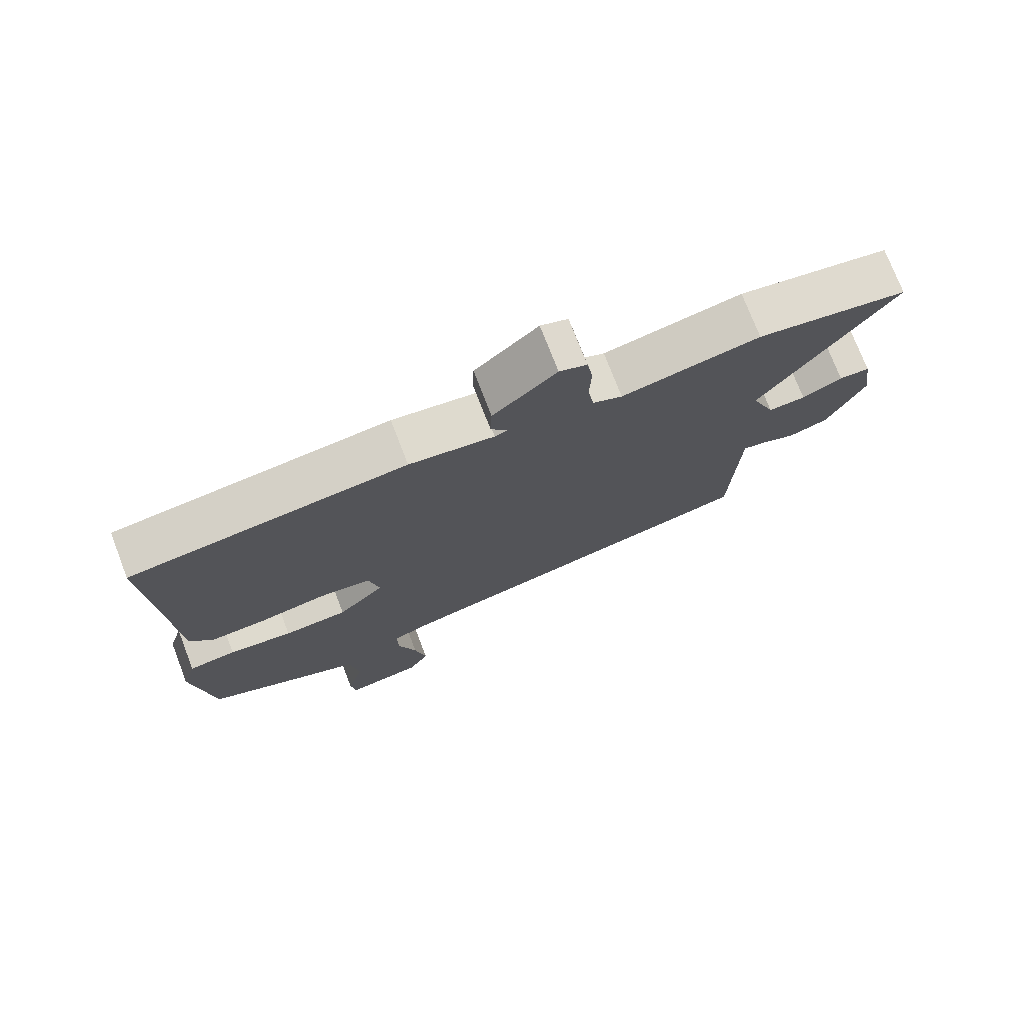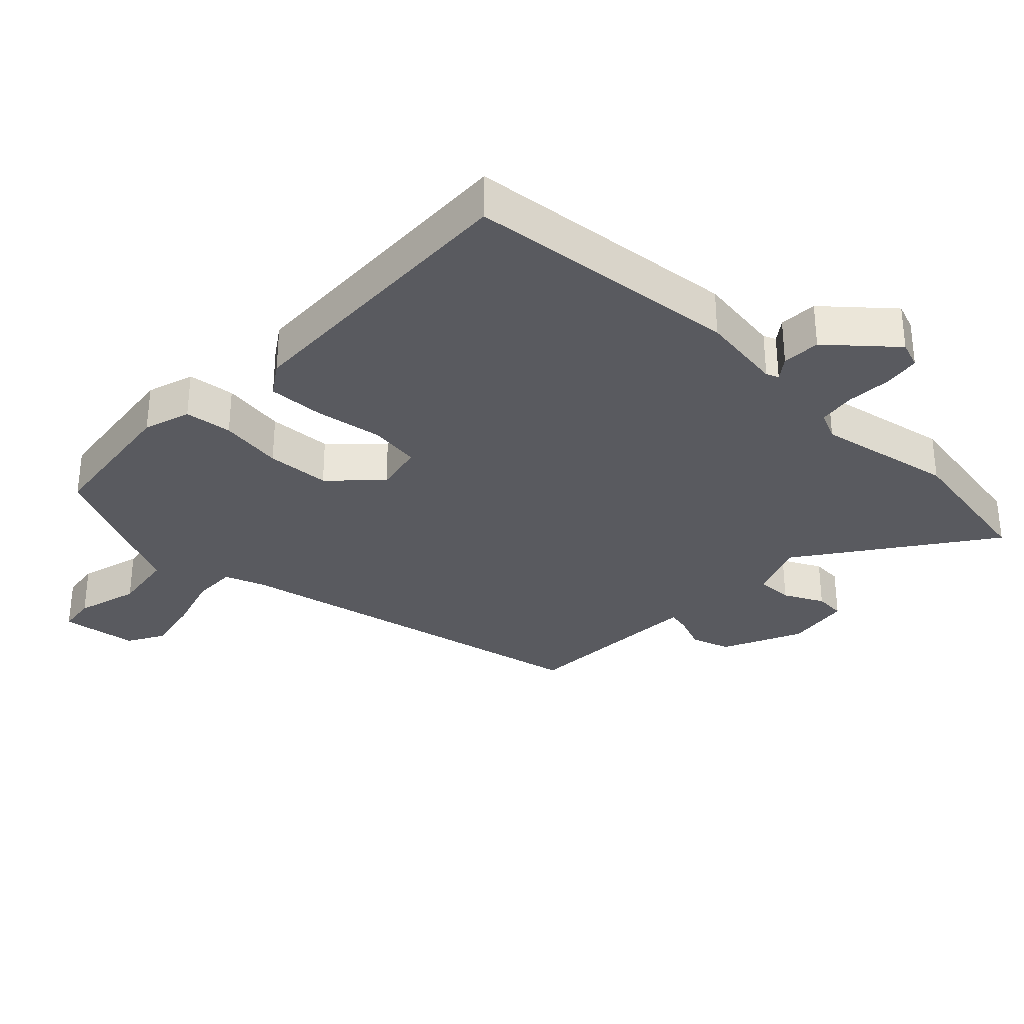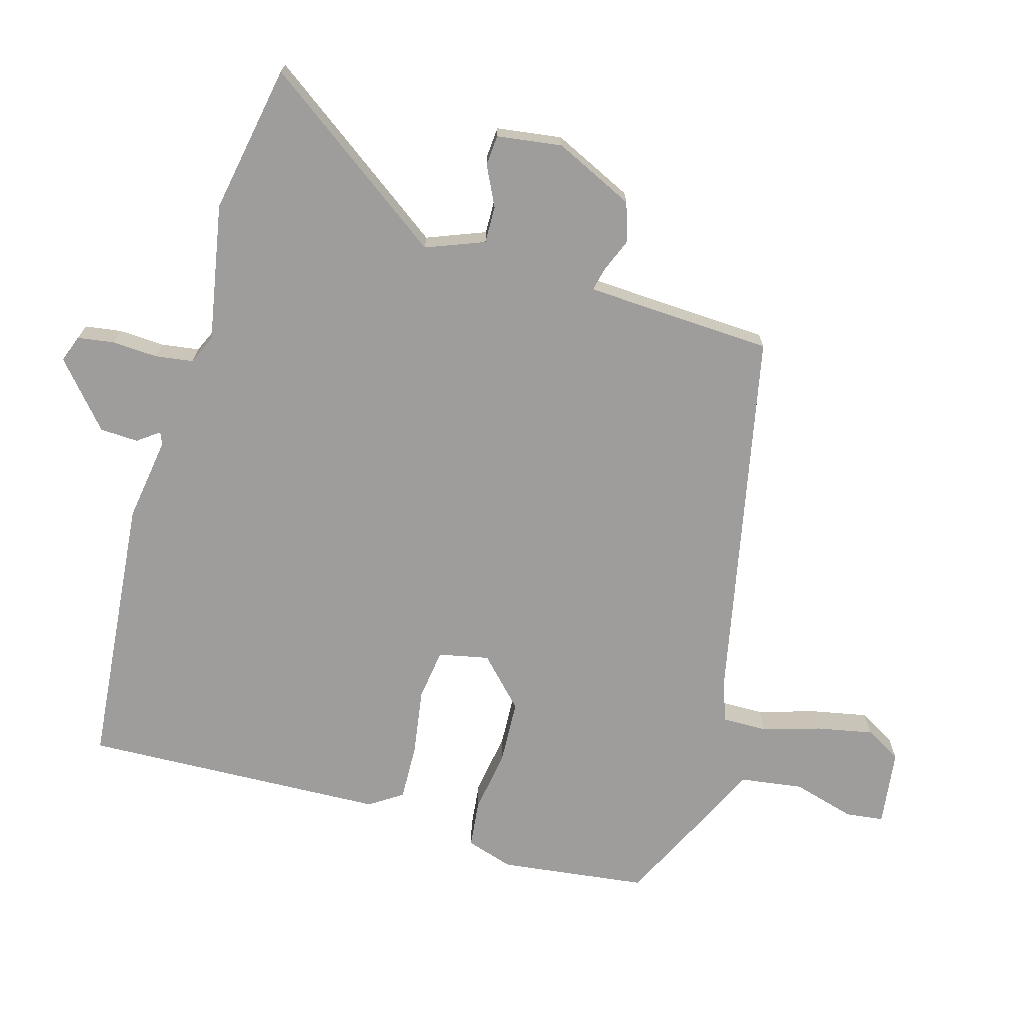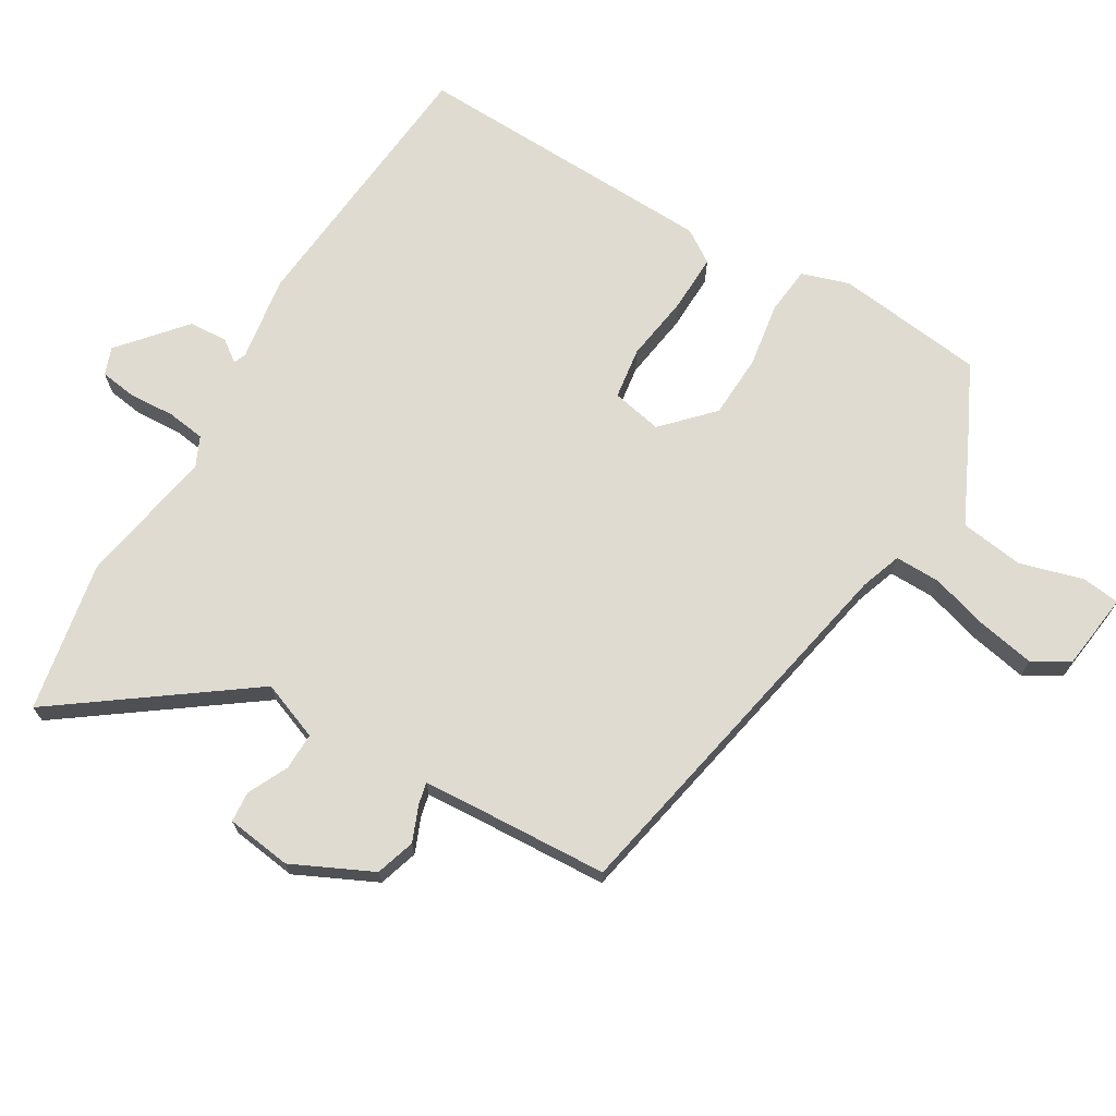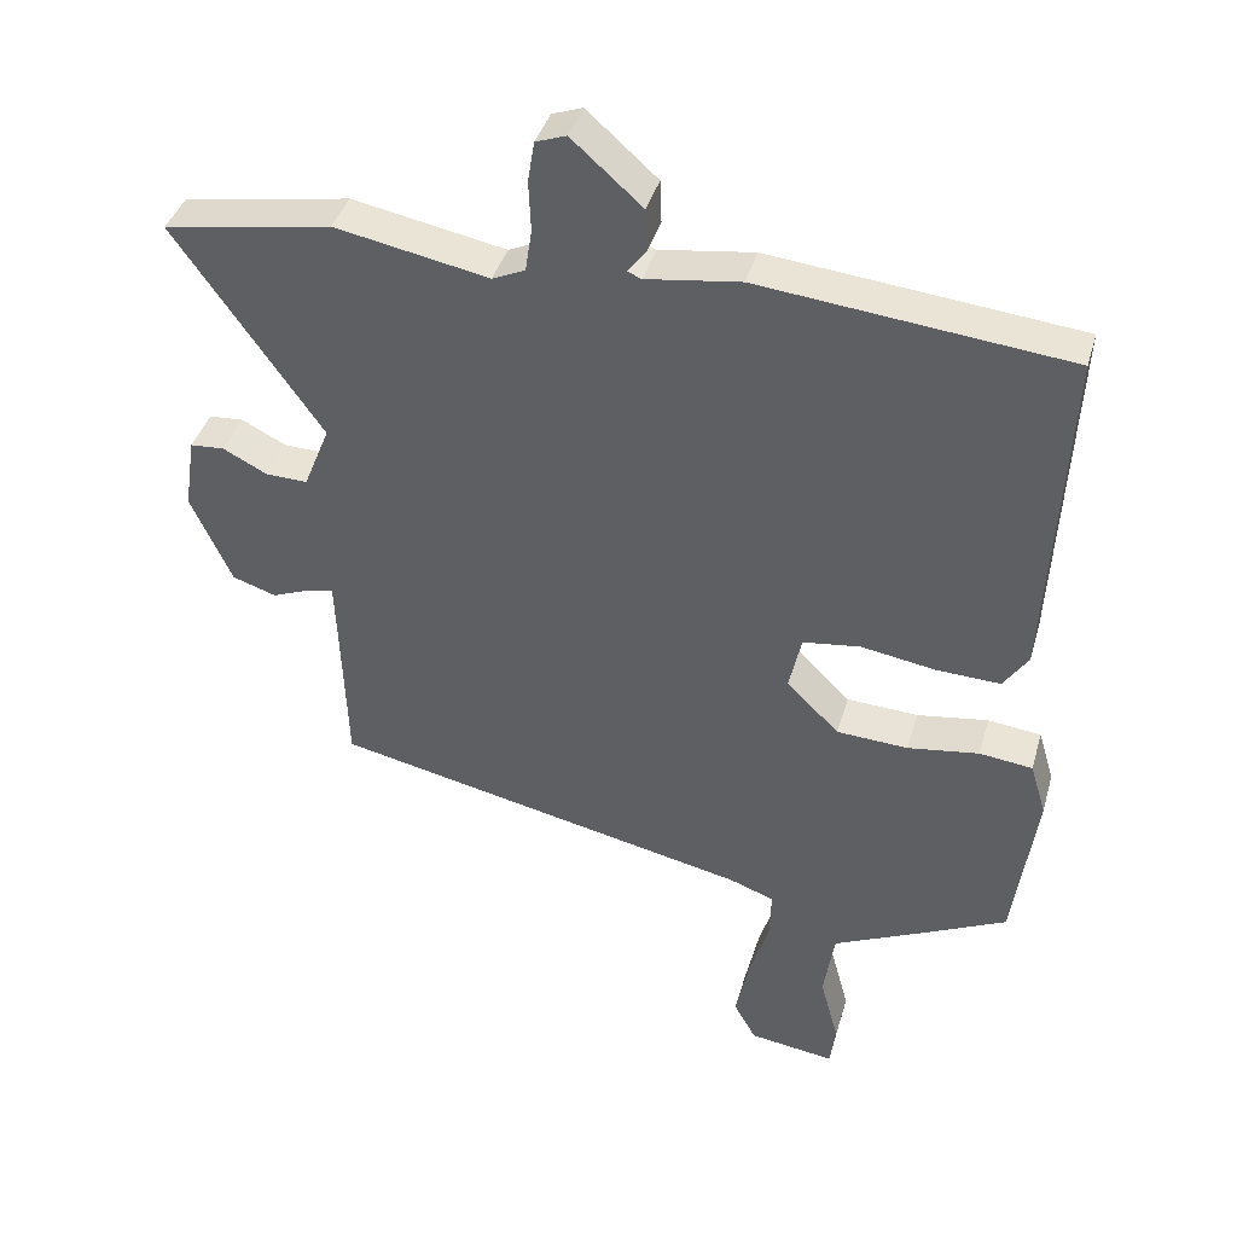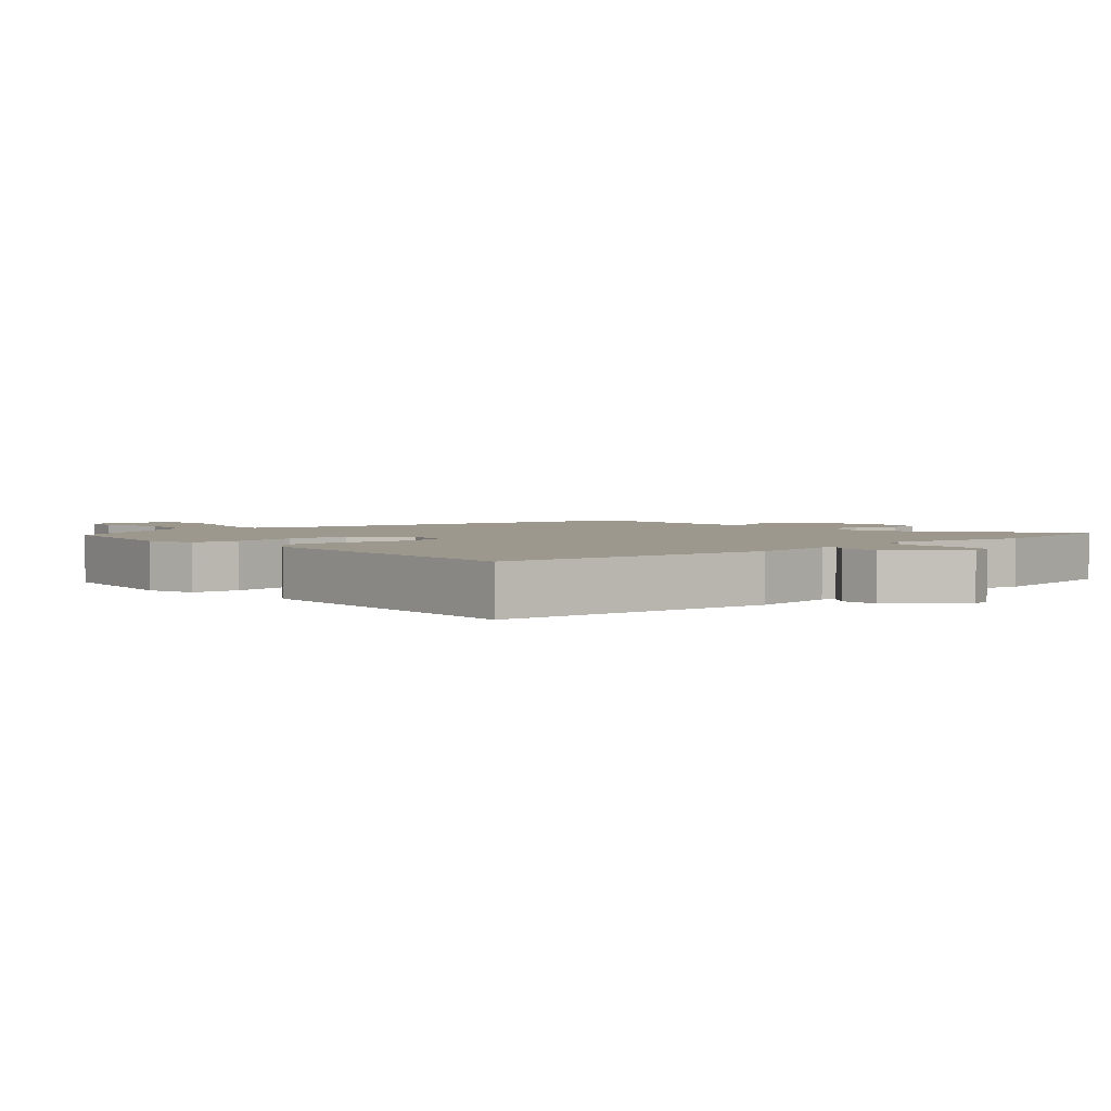
<metadata>
{"format":"obj","ext":"obj","renderer":"f3d","projection":"perspective","resolution":1024,"background":"white","views":[{"elev":74.8,"azim":-21.1,"up":"+Z"},{"elev":-31.9,"azim":-44.3,"up":"+Y"},{"elev":-70.4,"azim":73.3,"up":"+Y"},{"elev":70.2,"azim":119.7,"up":"+Y"},{"elev":39.7,"azim":-164.4,"up":"+Z"},{"elev":3.0,"azim":-41.8,"up":"+Y"}]}
</metadata>
<code>
v -0.495 0.07 -0.482
v -0.526 0.07 -0.256
v -0.504 0.07 -0.183
v -0.431 0.07 -0.174
v -0.333 0.07 -0.188
v -0.235 0.07 -0.182
v -0.163 0.07 -0.111
v -0.18 0.07 -0.034
v -0.259 0.07 -0.024
v -0.361 0.07 -0.041
v -0.449 0.07 -0.045
v -0.483 0.07 0.005
v -0.507 0.07 0.473
v -0.084 0.07 0.518
v 0.046 0.07 0.5
v 0.065 0.07 0.508
v 0.04 0.07 0.541
v 0.042 0.07 0.6
v 0.139 0.07 0.686
v 0.181 0.07 0.671
v 0.19 0.07 0.615
v 0.187 0.07 0.545
v 0.196 0.07 0.487
v 0.241 0.07 0.467
v 0.452 0.07 0.508
v 0.682 0.07 0.469
v 0.481 0.07 0.182
v 0.517 0.07 0.093
v 0.574 0.07 0.095
v 0.635 0.07 0.126
v 0.682 0.07 0.123
v 0.697 0.07 0.023
v 0.641 0.07 -0.1
v 0.581 0.07 -0.12
v 0.527 0.07 -0.099
v 0.493 0.07 -0.092
v 0.49 0.07 -0.16
v 0.482 0.07 -0.38
v -0.094 0.07 -0.506
v -0.156 0.07 -0.529
v -0.154 0.07 -0.598
v -0.126 0.07 -0.687
v -0.108 0.07 -0.773
v -0.139 0.07 -0.829
v -0.257 0.07 -0.846
v -0.265 0.07 -0.788
v -0.239 0.07 -0.691
v -0.254 0.07 -0.594
v -0.385 0.07 -0.534
v -0.495 0 -0.482
v -0.526 0 -0.256
v -0.504 0 -0.183
v -0.431 0 -0.174
v -0.333 0 -0.188
v -0.235 0 -0.182
v -0.163 0 -0.111
v -0.18 0 -0.034
v -0.259 0 -0.024
v -0.361 0 -0.041
v -0.449 0 -0.045
v -0.483 0 0.005
v -0.507 0 0.473
v -0.084 0 0.518
v 0.046 0 0.5
v 0.065 0 0.508
v 0.04 0 0.541
v 0.042 0 0.6
v 0.139 0 0.686
v 0.181 0 0.671
v 0.19 0 0.615
v 0.187 0 0.545
v 0.196 0 0.487
v 0.241 0 0.467
v 0.452 0 0.508
v 0.682 0 0.469
v 0.481 0 0.182
v 0.517 0 0.093
v 0.574 0 0.095
v 0.635 0 0.126
v 0.682 0 0.123
v 0.697 0 0.023
v 0.641 0 -0.1
v 0.581 0 -0.12
v 0.527 0 -0.099
v 0.493 0 -0.092
v 0.49 0 -0.16
v 0.482 0 -0.38
v -0.094 0 -0.506
v -0.156 0 -0.529
v -0.154 0 -0.598
v -0.126 0 -0.687
v -0.108 0 -0.773
v -0.139 0 -0.829
v -0.257 0 -0.846
v -0.265 0 -0.788
v -0.239 0 -0.691
v -0.254 0 -0.594
v -0.385 0 -0.534
f 3 4 5
f 2 3 5
f 1 2 5
f 49 1 5
f 48 49 5
f 45 46 47
f 44 45 47
f 43 44 47
f 42 43 47
f 41 42 47
f 40 41 47 48
f 37 38 39
f 36 37 39 40
f 33 34 35
f 32 33 35
f 31 32 35
f 30 31 35
f 29 30 35
f 28 29 35 36
f 36 40 48
f 28 36 48
f 27 28 48
f 26 27 48
f 25 26 48
f 24 25 48
f 20 21 22
f 19 20 22
f 18 19 22
f 17 18 22
f 16 17 22
f 15 16 22 23
f 13 14 15
f 12 13 15
f 11 12 15
f 10 11 15
f 9 10 15
f 15 23 24
f 9 15 24
f 8 9 24
f 48 5 6
f 48 6 7
f 24 48 7
f 7 8 24
f 54 53 52
f 54 52 51
f 54 51 50
f 54 50 98
f 54 98 97
f 96 95 94
f 96 94 93
f 96 93 92
f 96 92 91
f 96 91 90
f 97 96 90 89
f 88 87 86
f 89 88 86 85
f 84 83 82
f 84 82 81
f 84 81 80
f 84 80 79
f 84 79 78
f 85 84 78 77
f 97 89 85
f 97 85 77
f 97 77 76
f 97 76 75
f 97 75 74
f 97 74 73
f 71 70 69
f 71 69 68
f 71 68 67
f 71 67 66
f 71 66 65
f 72 71 65 64
f 64 63 62
f 64 62 61
f 64 61 60
f 64 60 59
f 64 59 58
f 73 72 64
f 73 64 58
f 73 58 57
f 55 54 97
f 56 55 97
f 56 97 73
f 73 57 56
f 1 50 51 2
f 2 51 52 3
f 3 52 53 4
f 4 53 54 5
f 5 54 55 6
f 6 55 56 7
f 7 56 57 8
f 8 57 58 9
f 9 58 59 10
f 10 59 60 11
f 11 60 61 12
f 12 61 62 13
f 13 62 63 14
f 14 63 64 15
f 15 64 65 16
f 16 65 66 17
f 17 66 67 18
f 18 67 68 19
f 19 68 69 20
f 20 69 70 21
f 21 70 71 22
f 22 71 72 23
f 23 72 73 24
f 24 73 74 25
f 25 74 75 26
f 26 75 76 27
f 27 76 77 28
f 28 77 78 29
f 29 78 79 30
f 30 79 80 31
f 31 80 81 32
f 32 81 82 33
f 33 82 83 34
f 34 83 84 35
f 35 84 85 36
f 36 85 86 37
f 37 86 87 38
f 38 87 88 39
f 39 88 89 40
f 40 89 90 41
f 41 90 91 42
f 42 91 92 43
f 43 92 93 44
f 44 93 94 45
f 45 94 95 46
f 46 95 96 47
f 47 96 97 48
f 48 97 98 49
f 49 98 50 1

</code>
